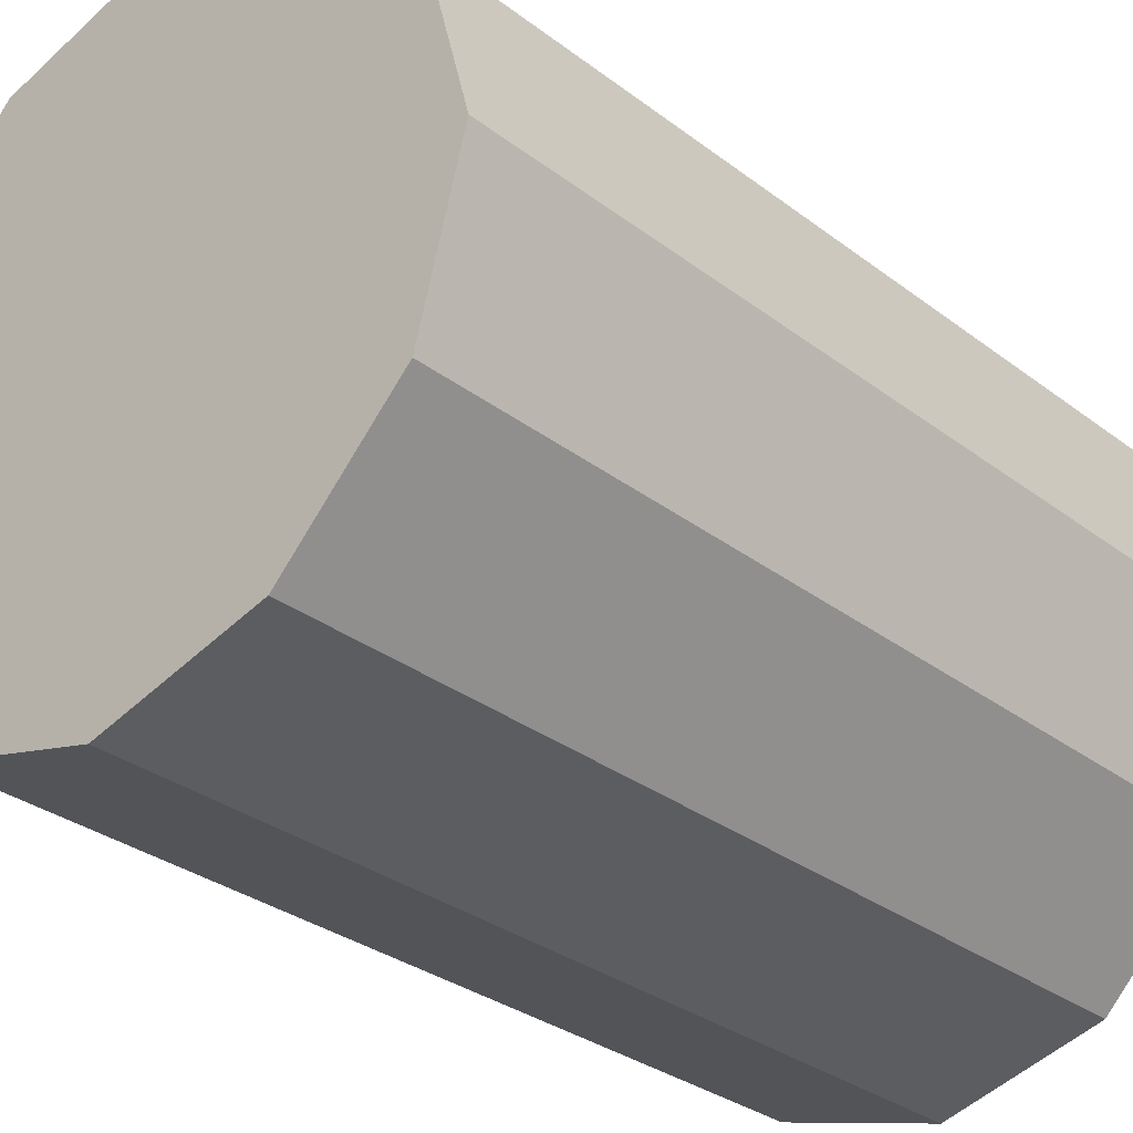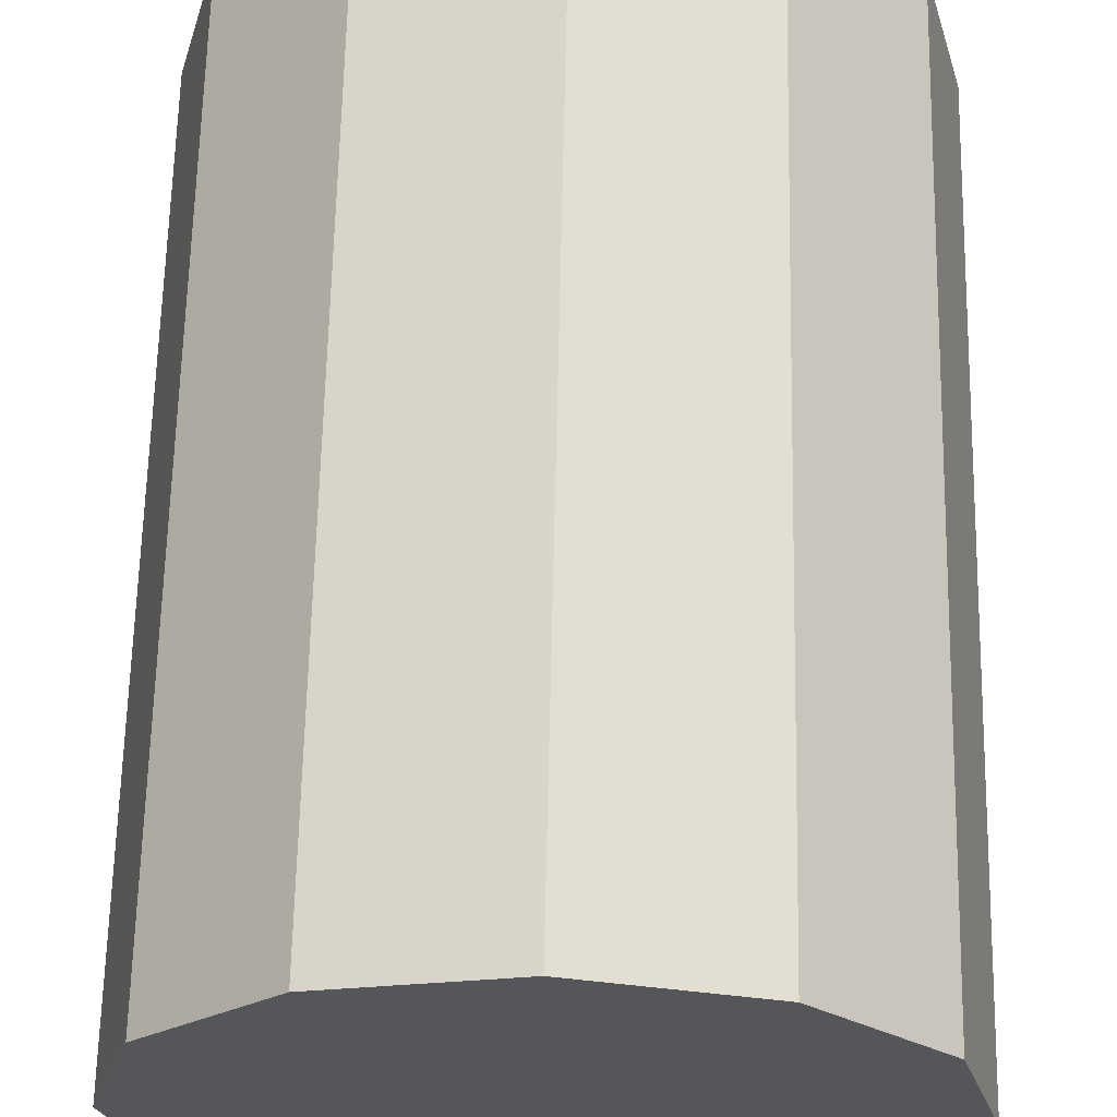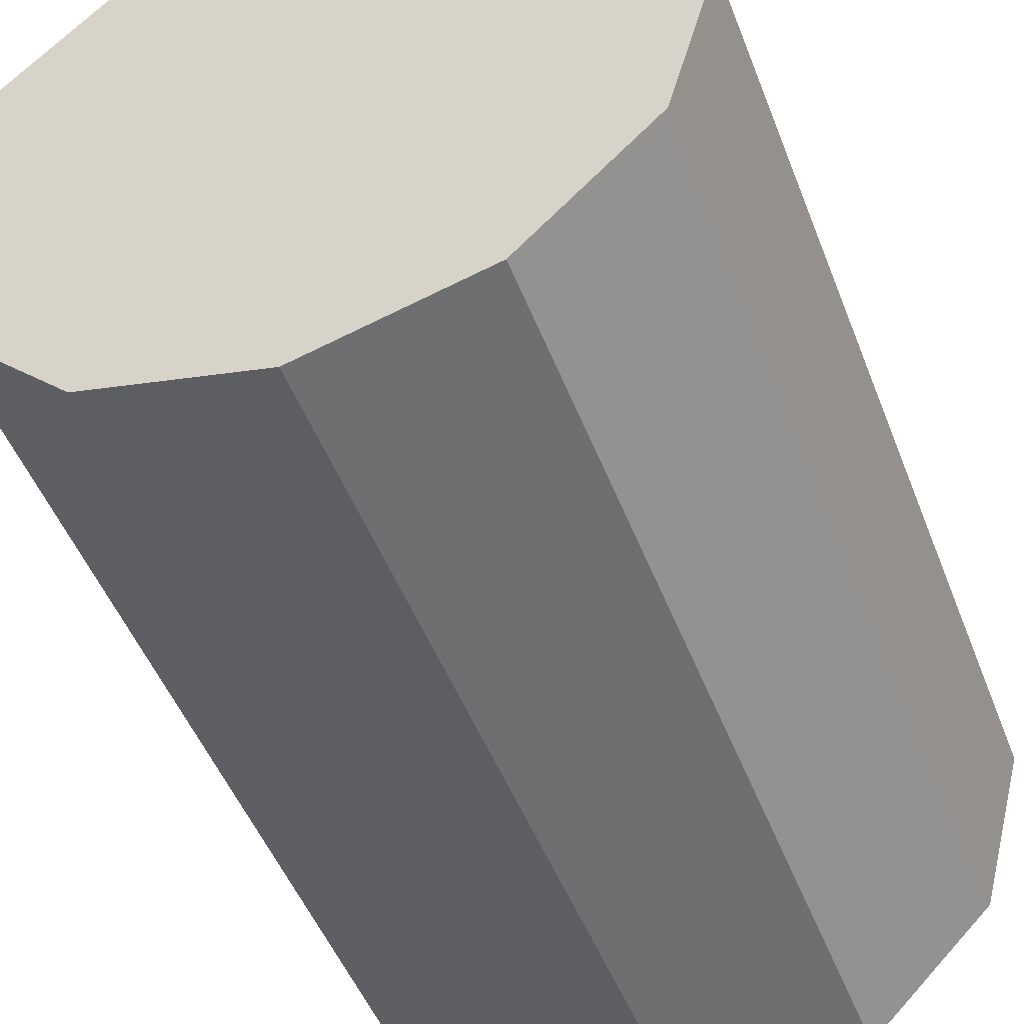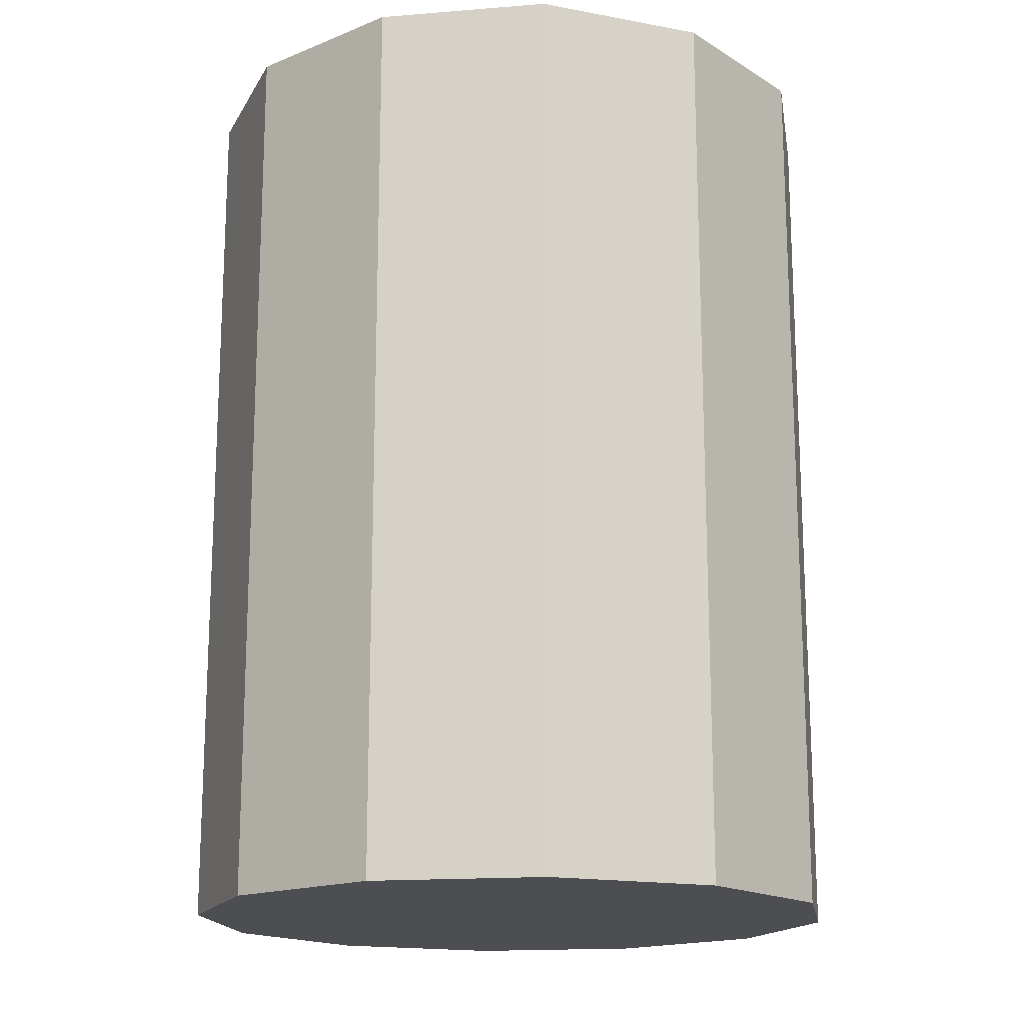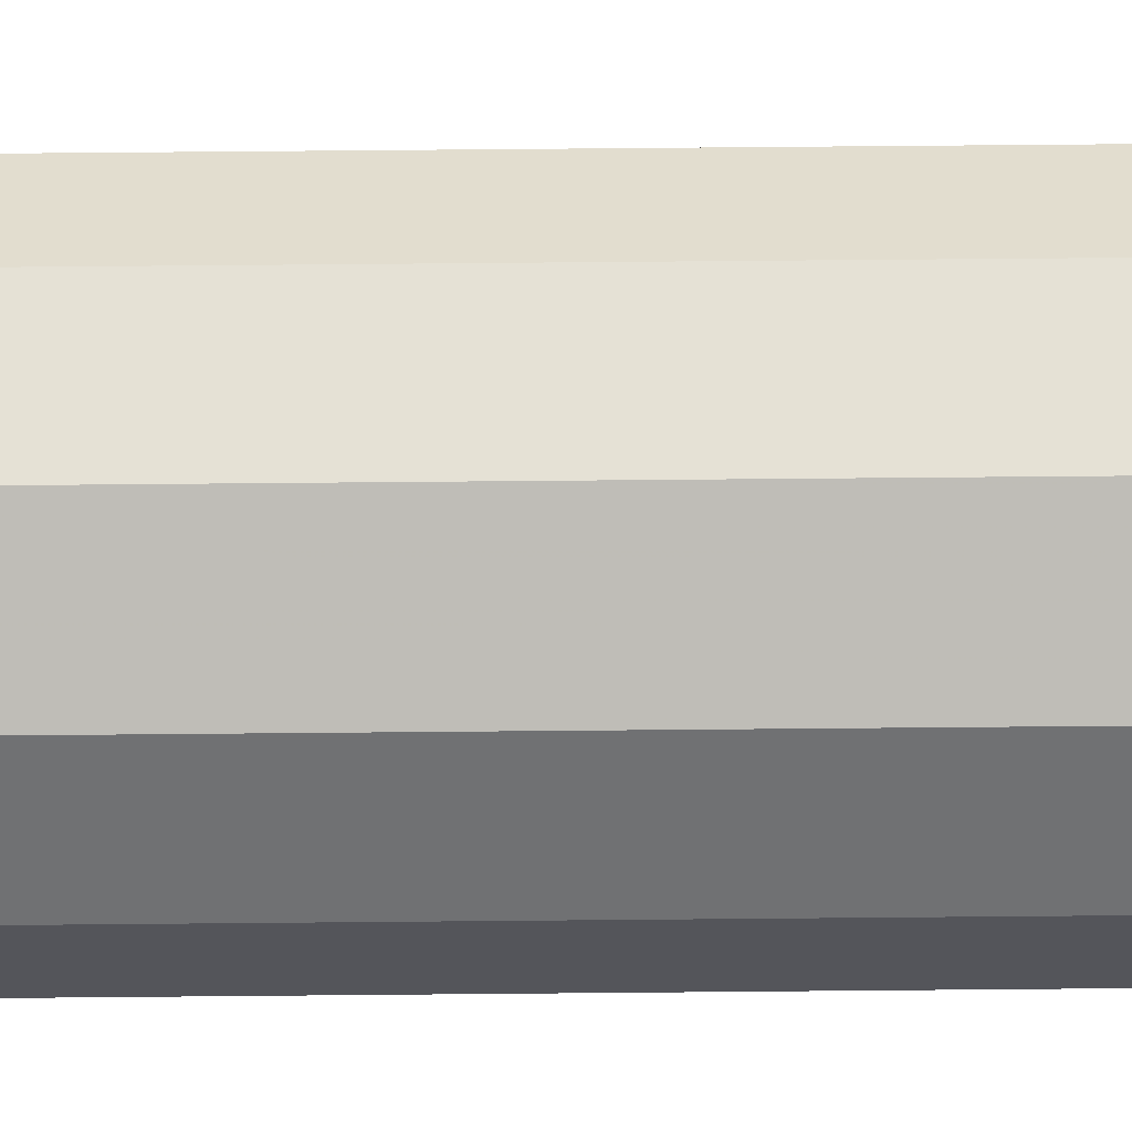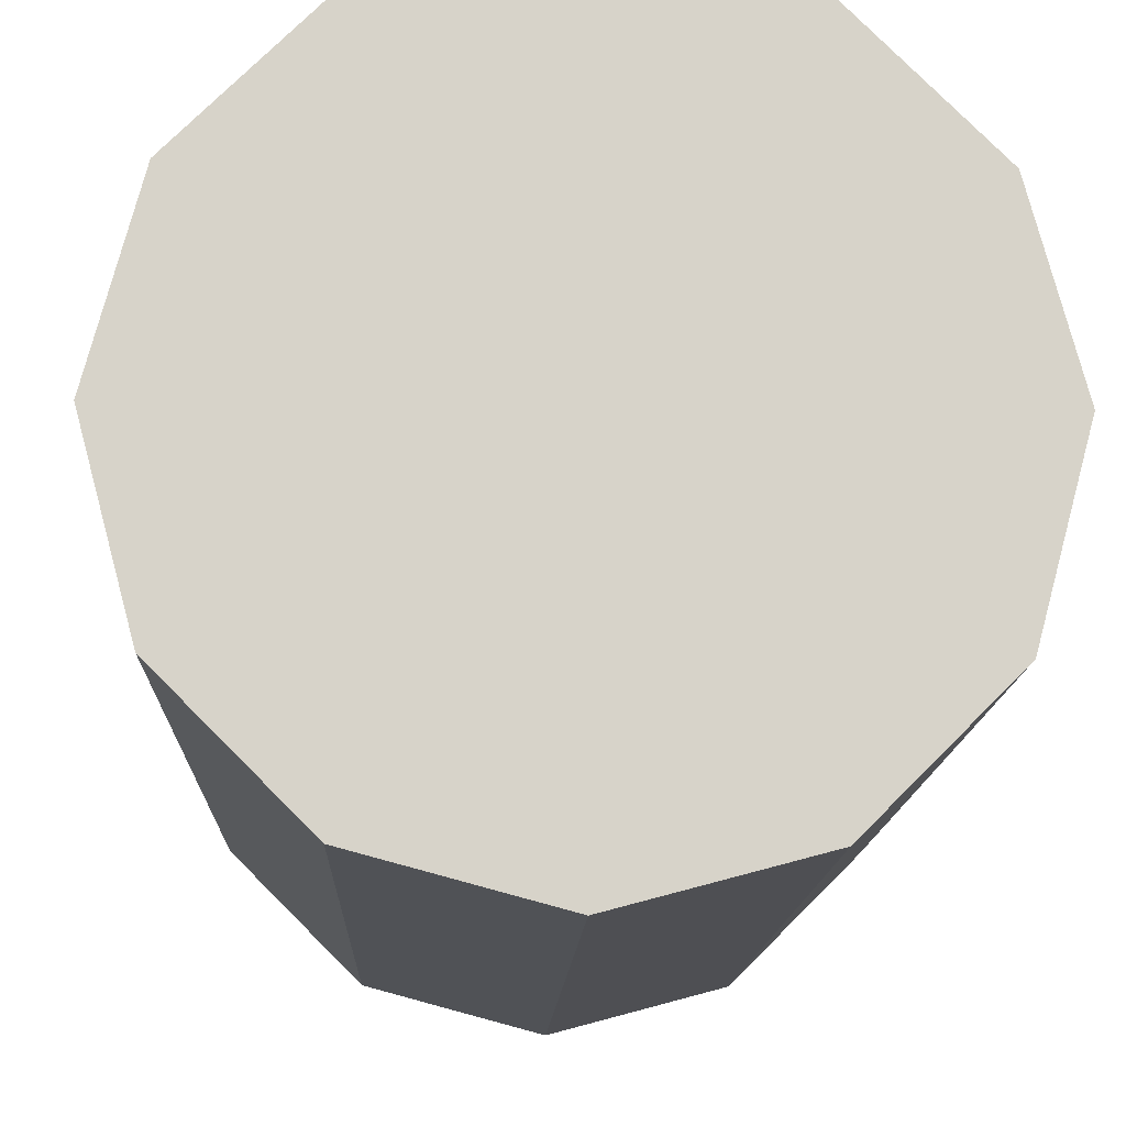
<metadata>
{"format":"obj","ext":"obj","renderer":"f3d","projection":"perspective","resolution":1024,"background":"white","views":[{"elev":-30.9,"azim":-137.4,"up":"+Z"},{"elev":64.6,"azim":1.2,"up":"+Z"},{"elev":-48.7,"azim":-159.4,"up":"+Z"},{"elev":-16.9,"azim":24.3,"up":"+Y"},{"elev":79.9,"azim":89.5,"up":"+Z"},{"elev":-13.1,"azim":178.0,"up":"+Z"}]}
</metadata>
<code>
g Object__0
v 0 -0.5 -0.3667
v -0.1833 -0.5 -0.3175
v -0.3175 -0.5 -0.1833
v -0.3667 -0.5 0
v 0.3667 -0.5 0
v 0.3175 -0.5 -0.1833
v 0.1833 -0.5 -0.3175
v 0 0.5 -0.3667
v -0.1833 0.5 -0.3175
v -0.3175 0.5 -0.1833
v -0.3667 0.5 0
v 0.3667 0.5 0
v 0.3175 0.5 -0.1833
v 0.1833 0.5 -0.3175
v -0.3175 -0.5 0.1833
v -0.1833 -0.5 0.3175
v 0 -0.5 0.3667
v 0.3175 -0.5 0.1833
v 0.1833 -0.5 0.3175
v -0.3175 0.5 0.1833
v -0.1833 0.5 0.3175
v 0 0.5 0.3667
v 0.3175 0.5 0.1833
v 0.1833 0.5 0.3175
f 5 12 18
f 18 12 23
f 6 13 5
f 5 13 12
f 7 14 6
f 6 14 13
f 1 8 7
f 7 8 14
f 1 2 8
f 2 9 8
f 2 3 9
f 3 10 9
f 3 4 10
f 4 11 10
f 4 15 11
f 15 20 11
f 15 16 20
f 16 21 20
f 16 17 21
f 17 22 21
f 19 24 17
f 17 24 22
f 18 23 19
f 19 23 24
f 14 12 13
f 8 12 14
f 8 23 12
f 8 24 23
f 8 22 24
f 8 9 22
f 9 10 22
f 10 11 22
f 11 20 22
f 20 21 22
f 5 18 19
f 5 19 17
f 6 5 17
f 7 6 17
f 1 7 17
f 1 17 16
f 1 16 15
f 1 15 4
f 1 4 3
f 1 3 2

</code>
